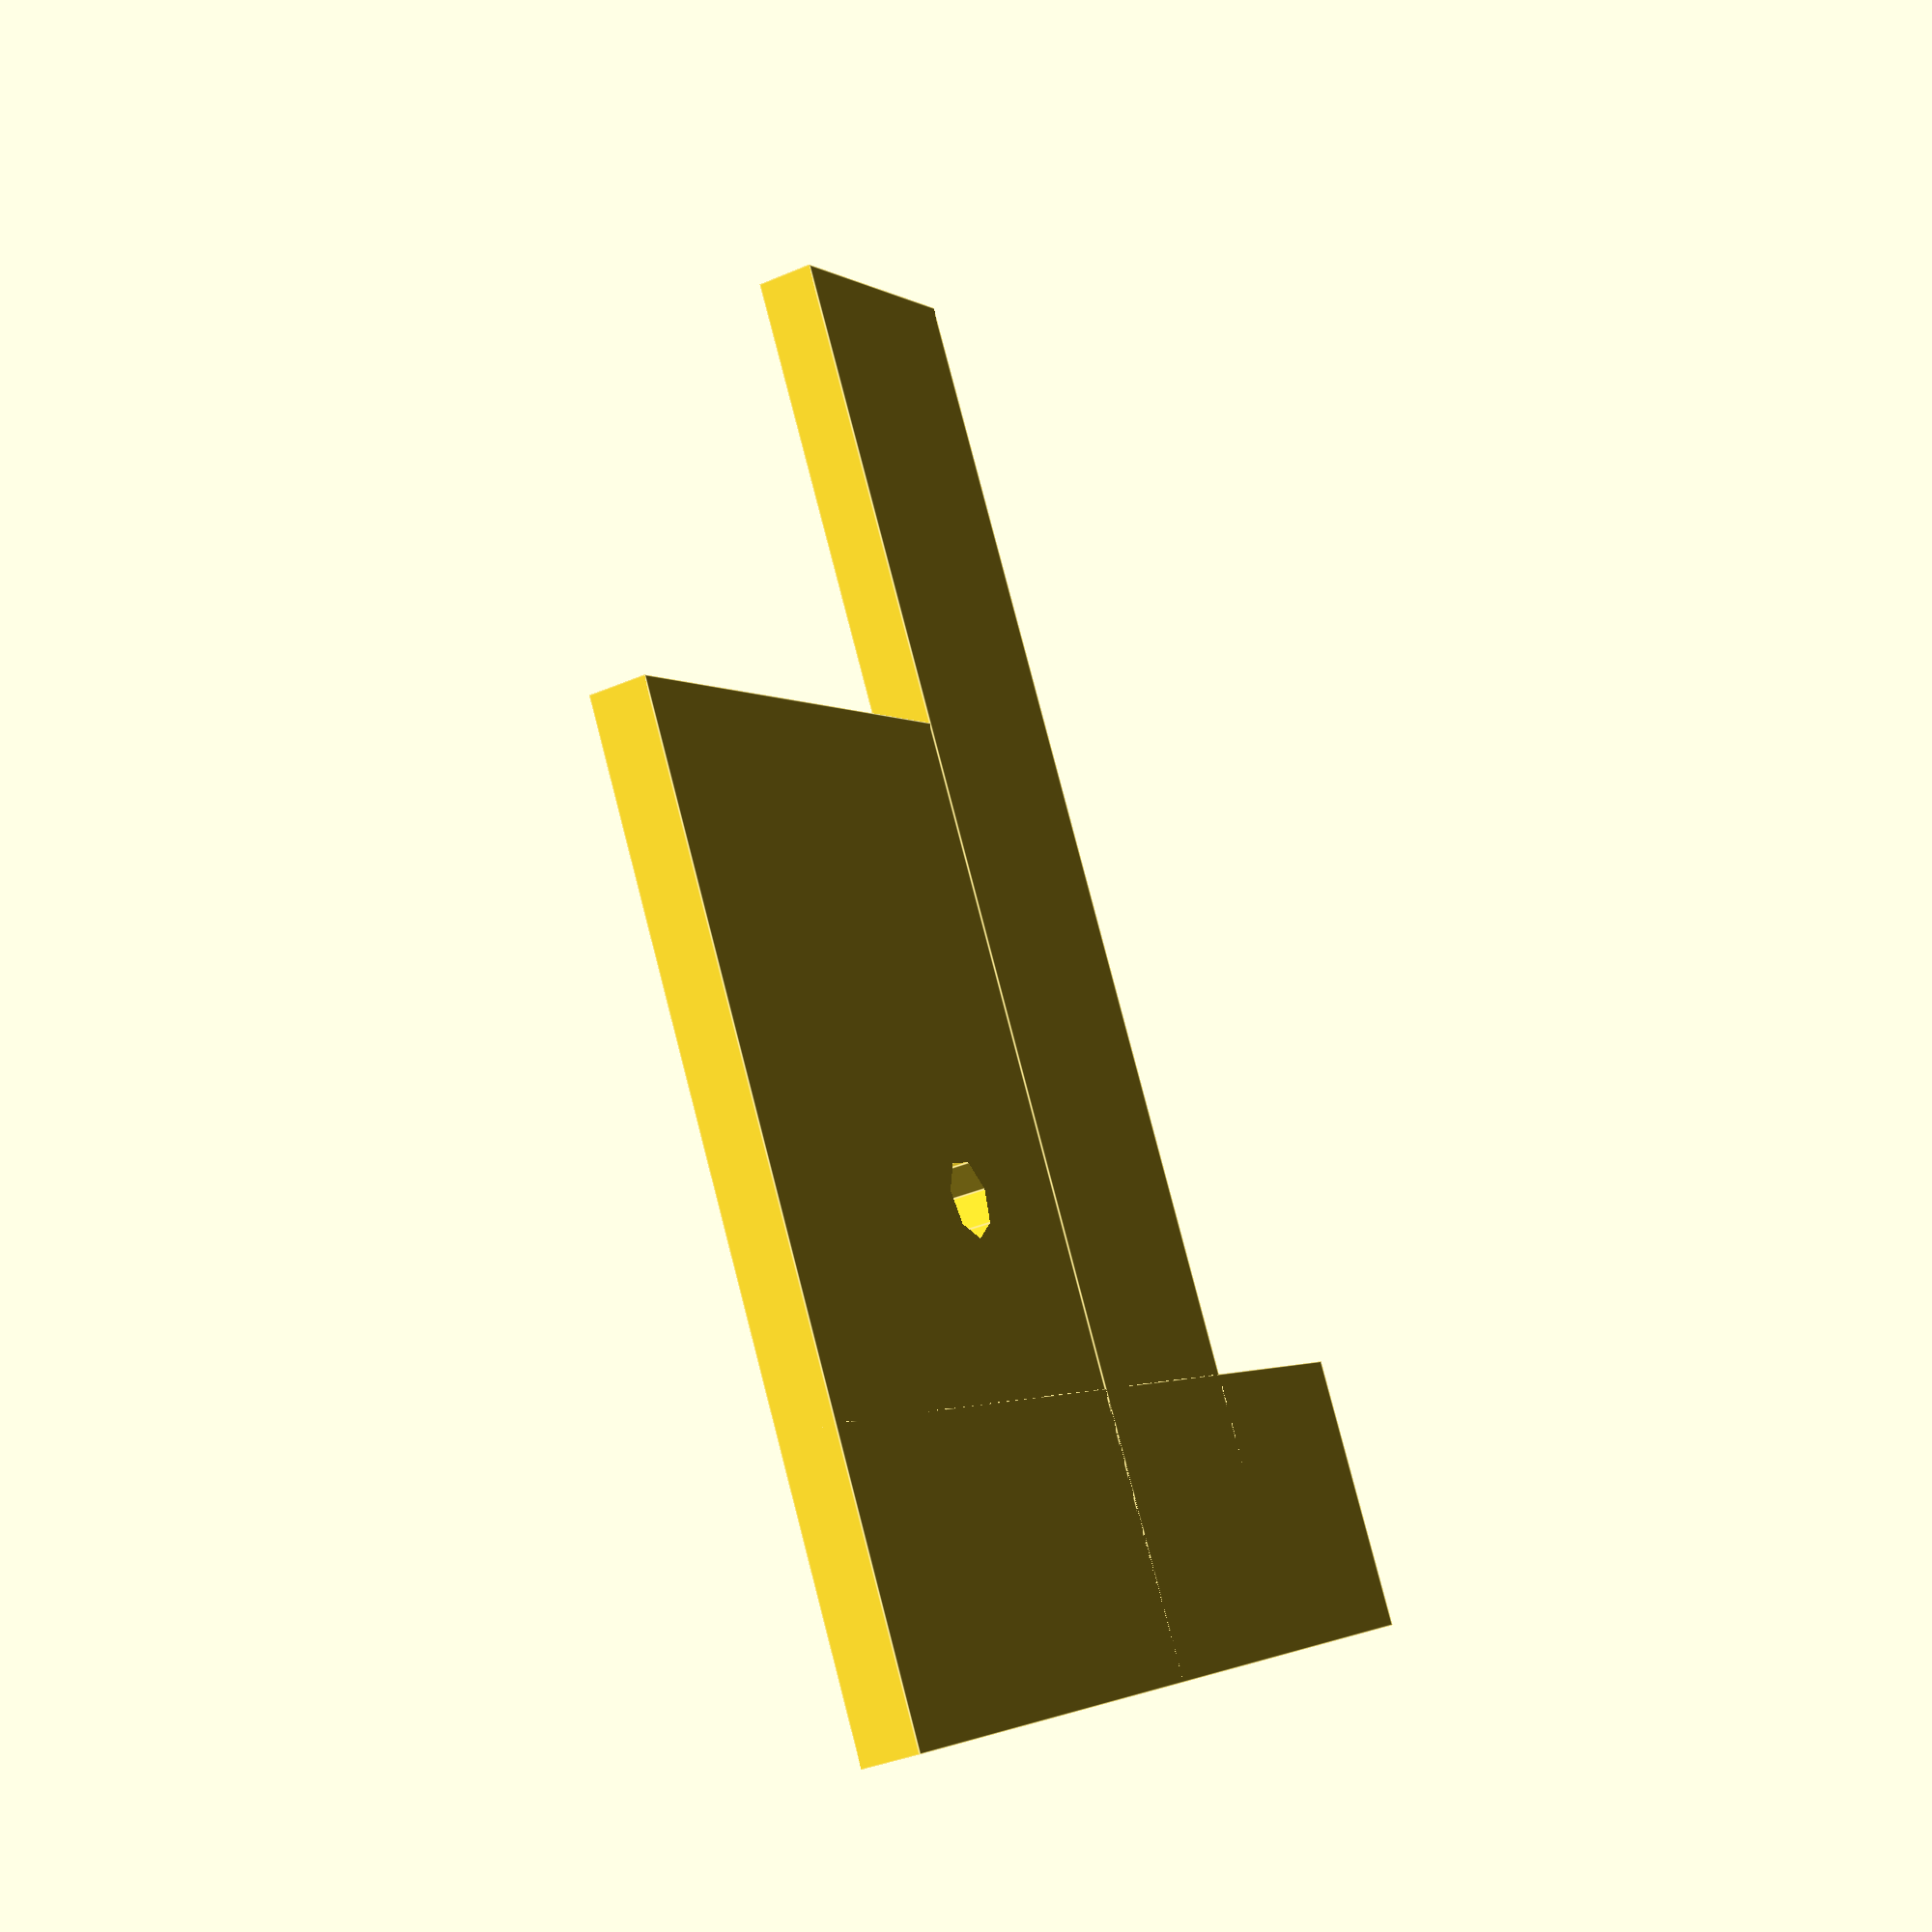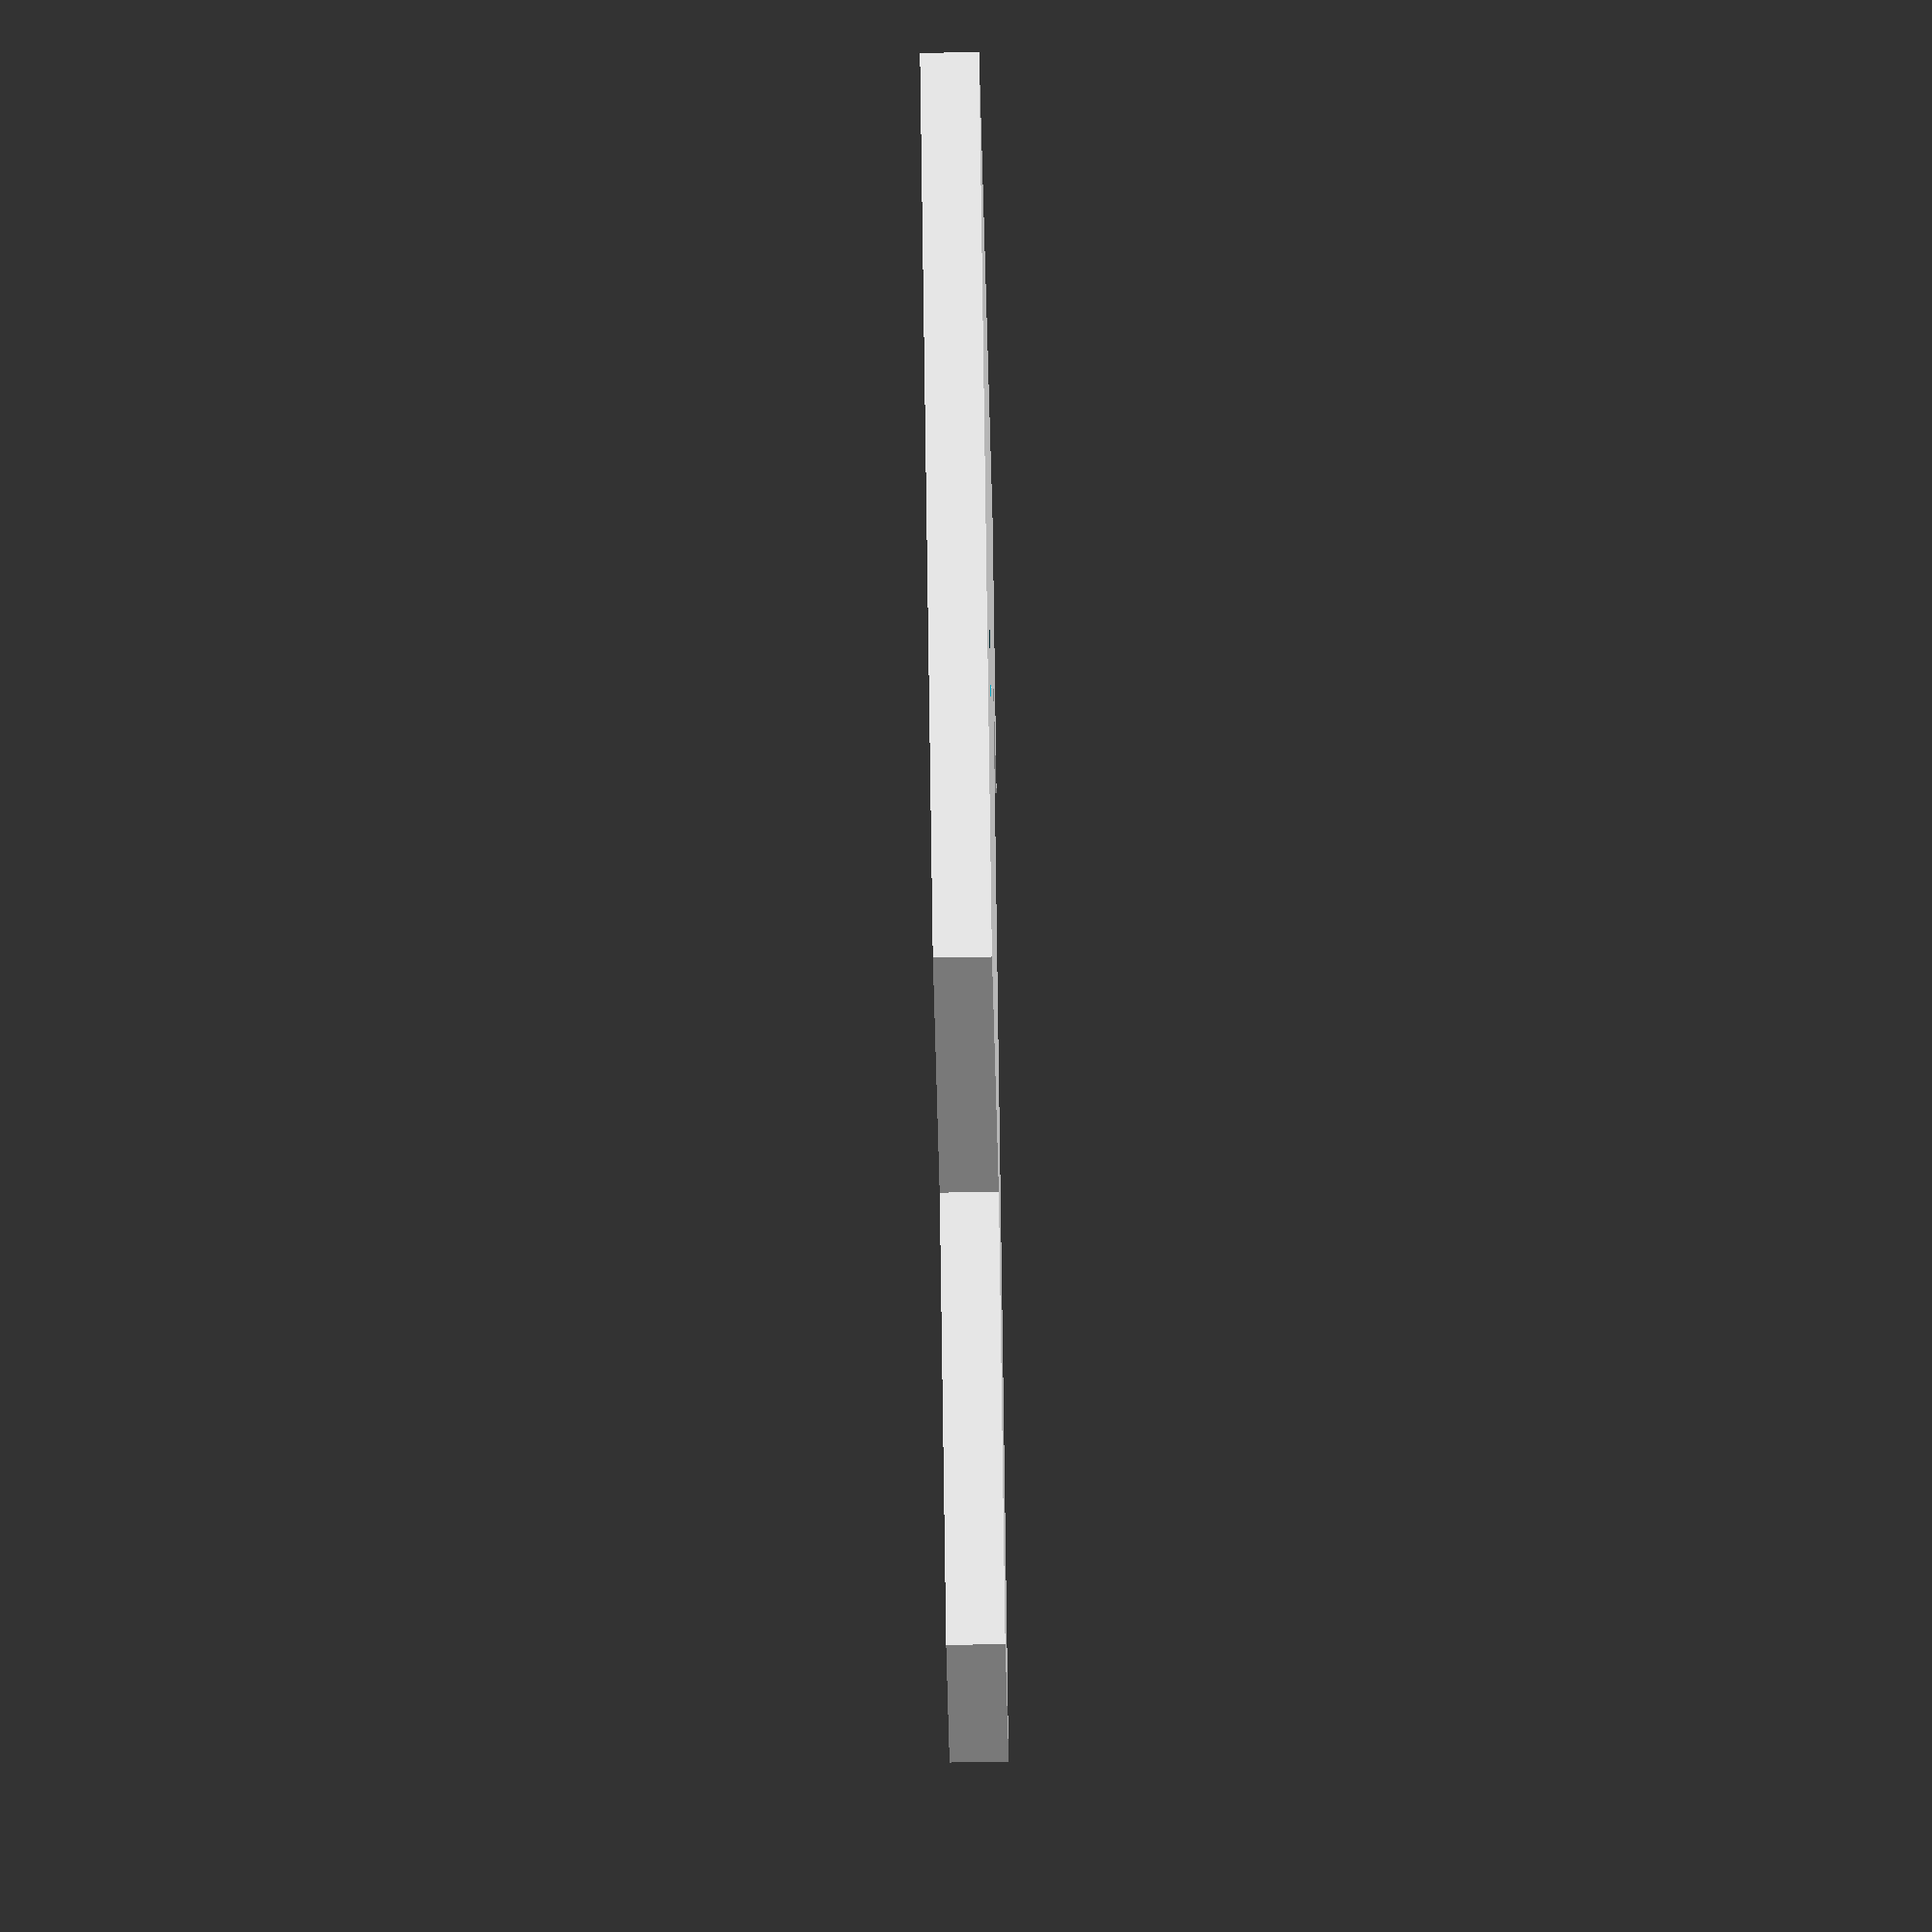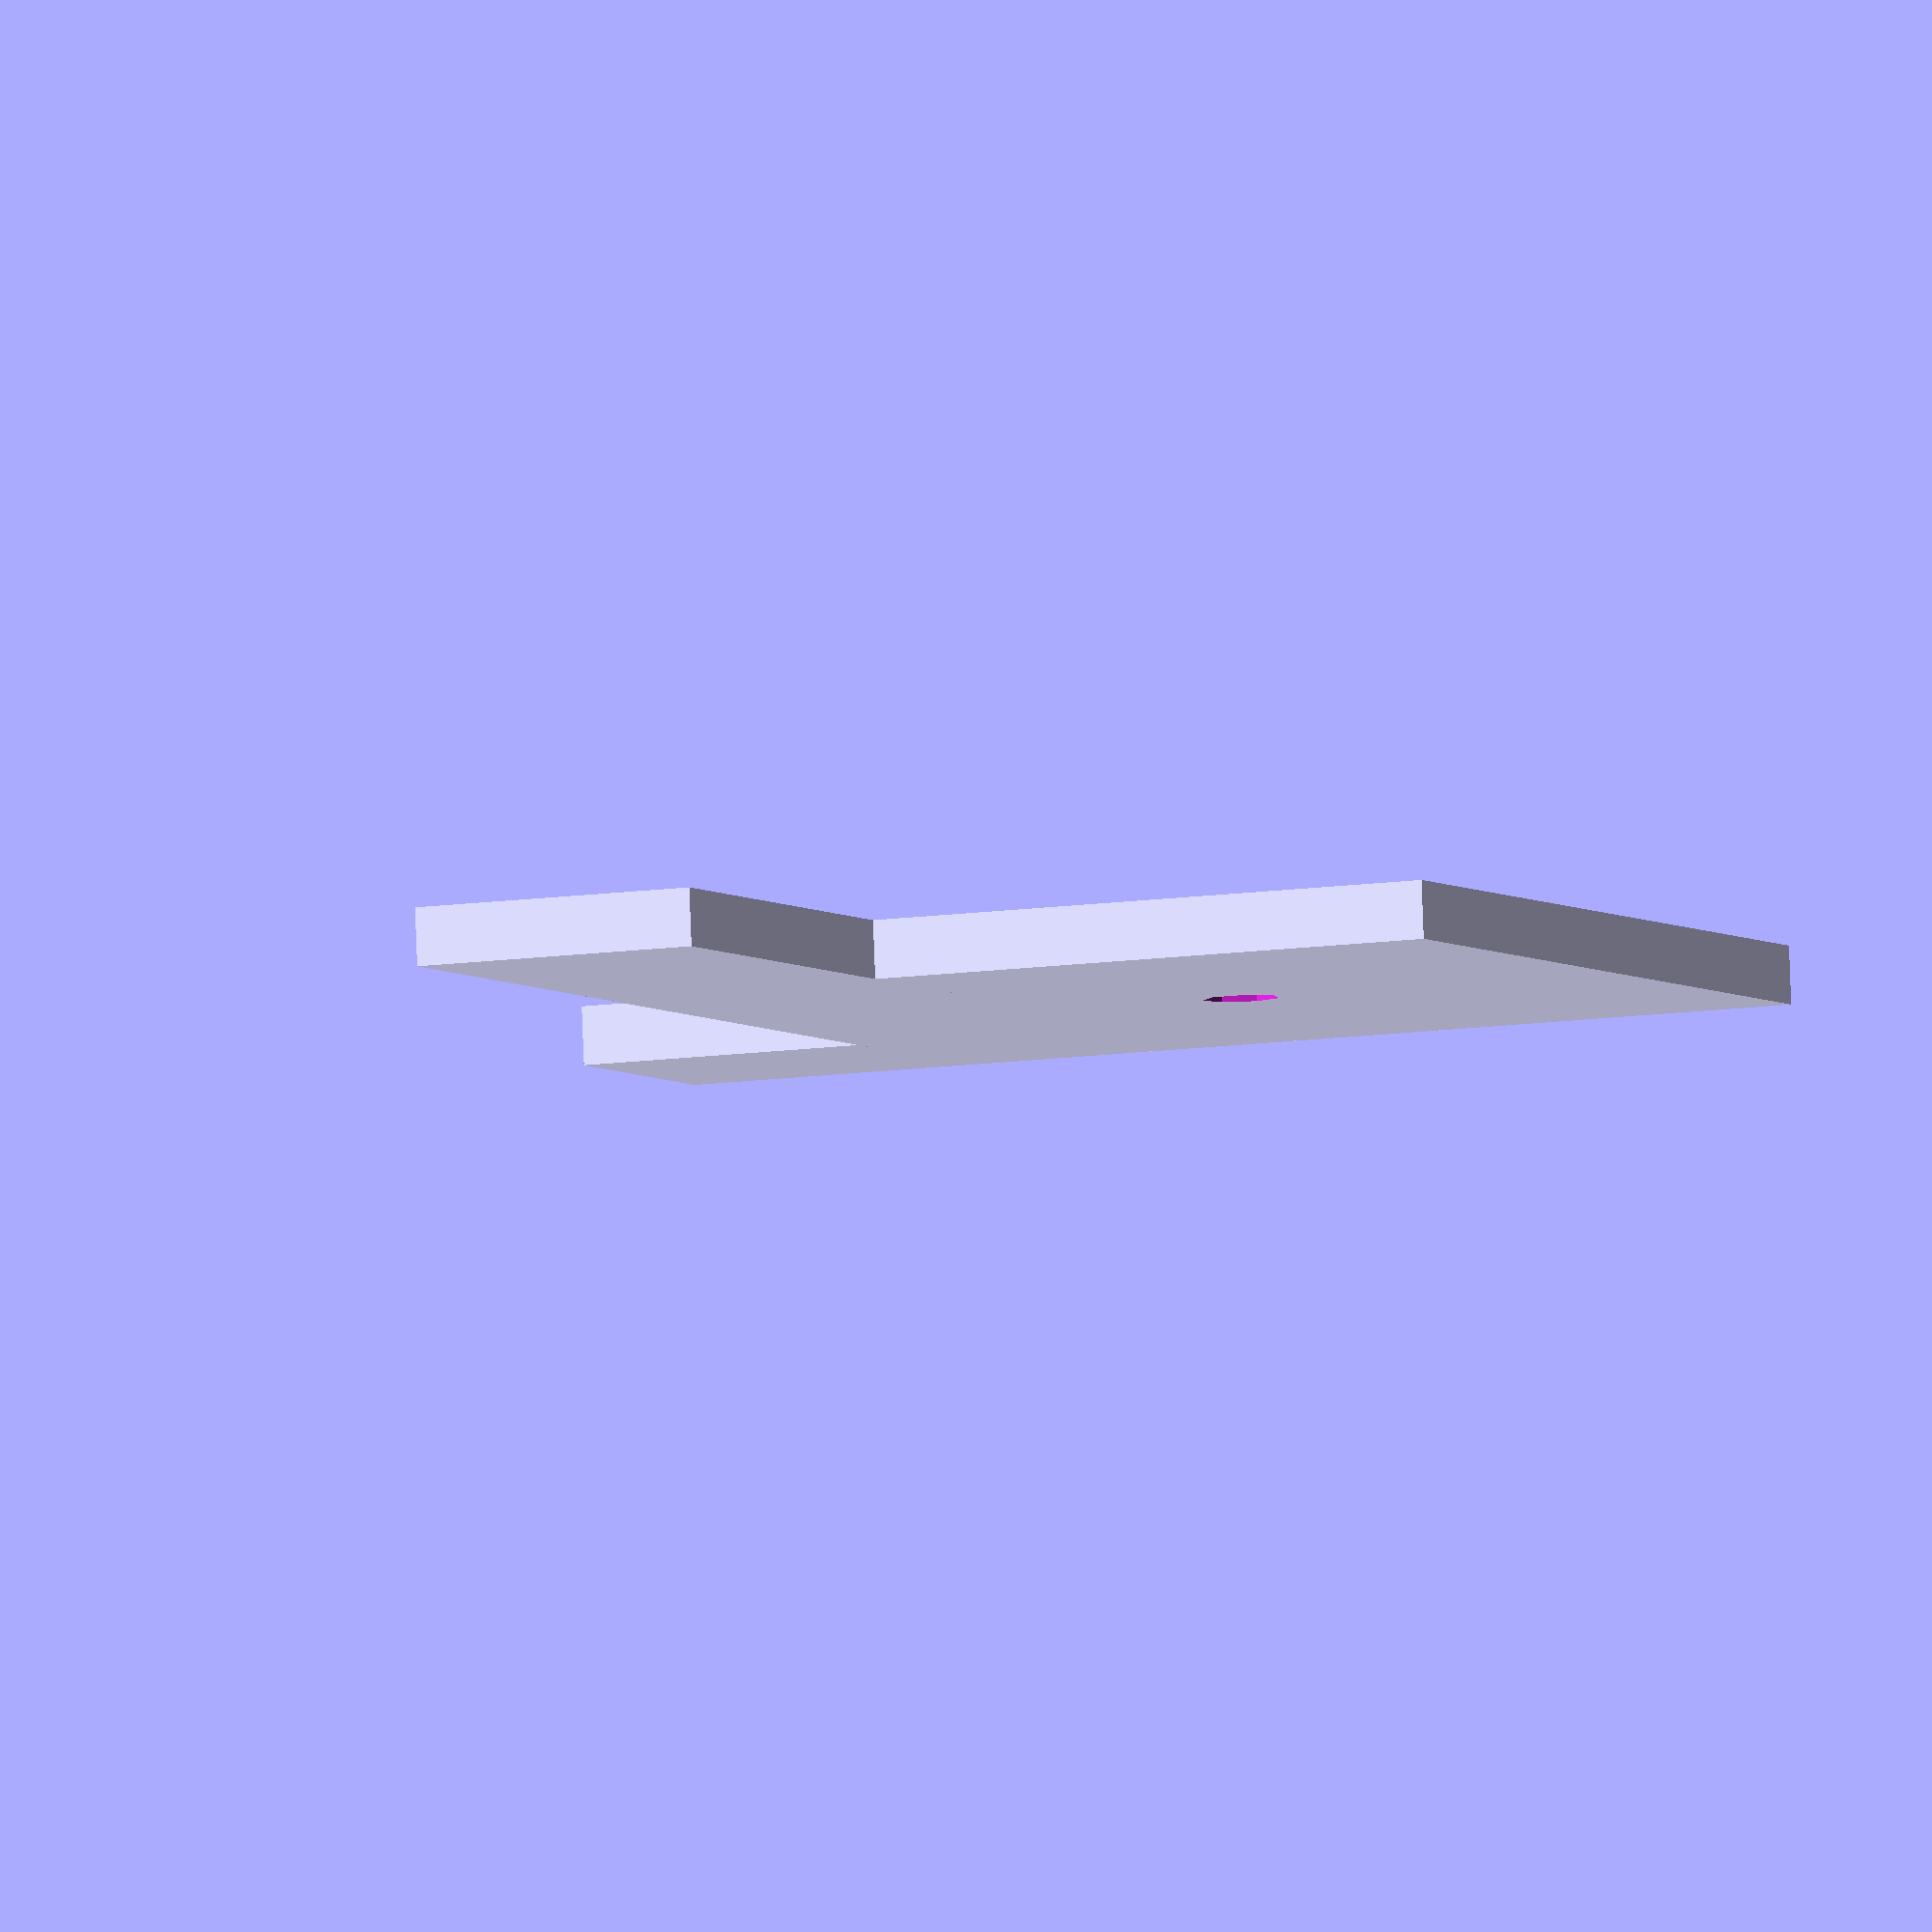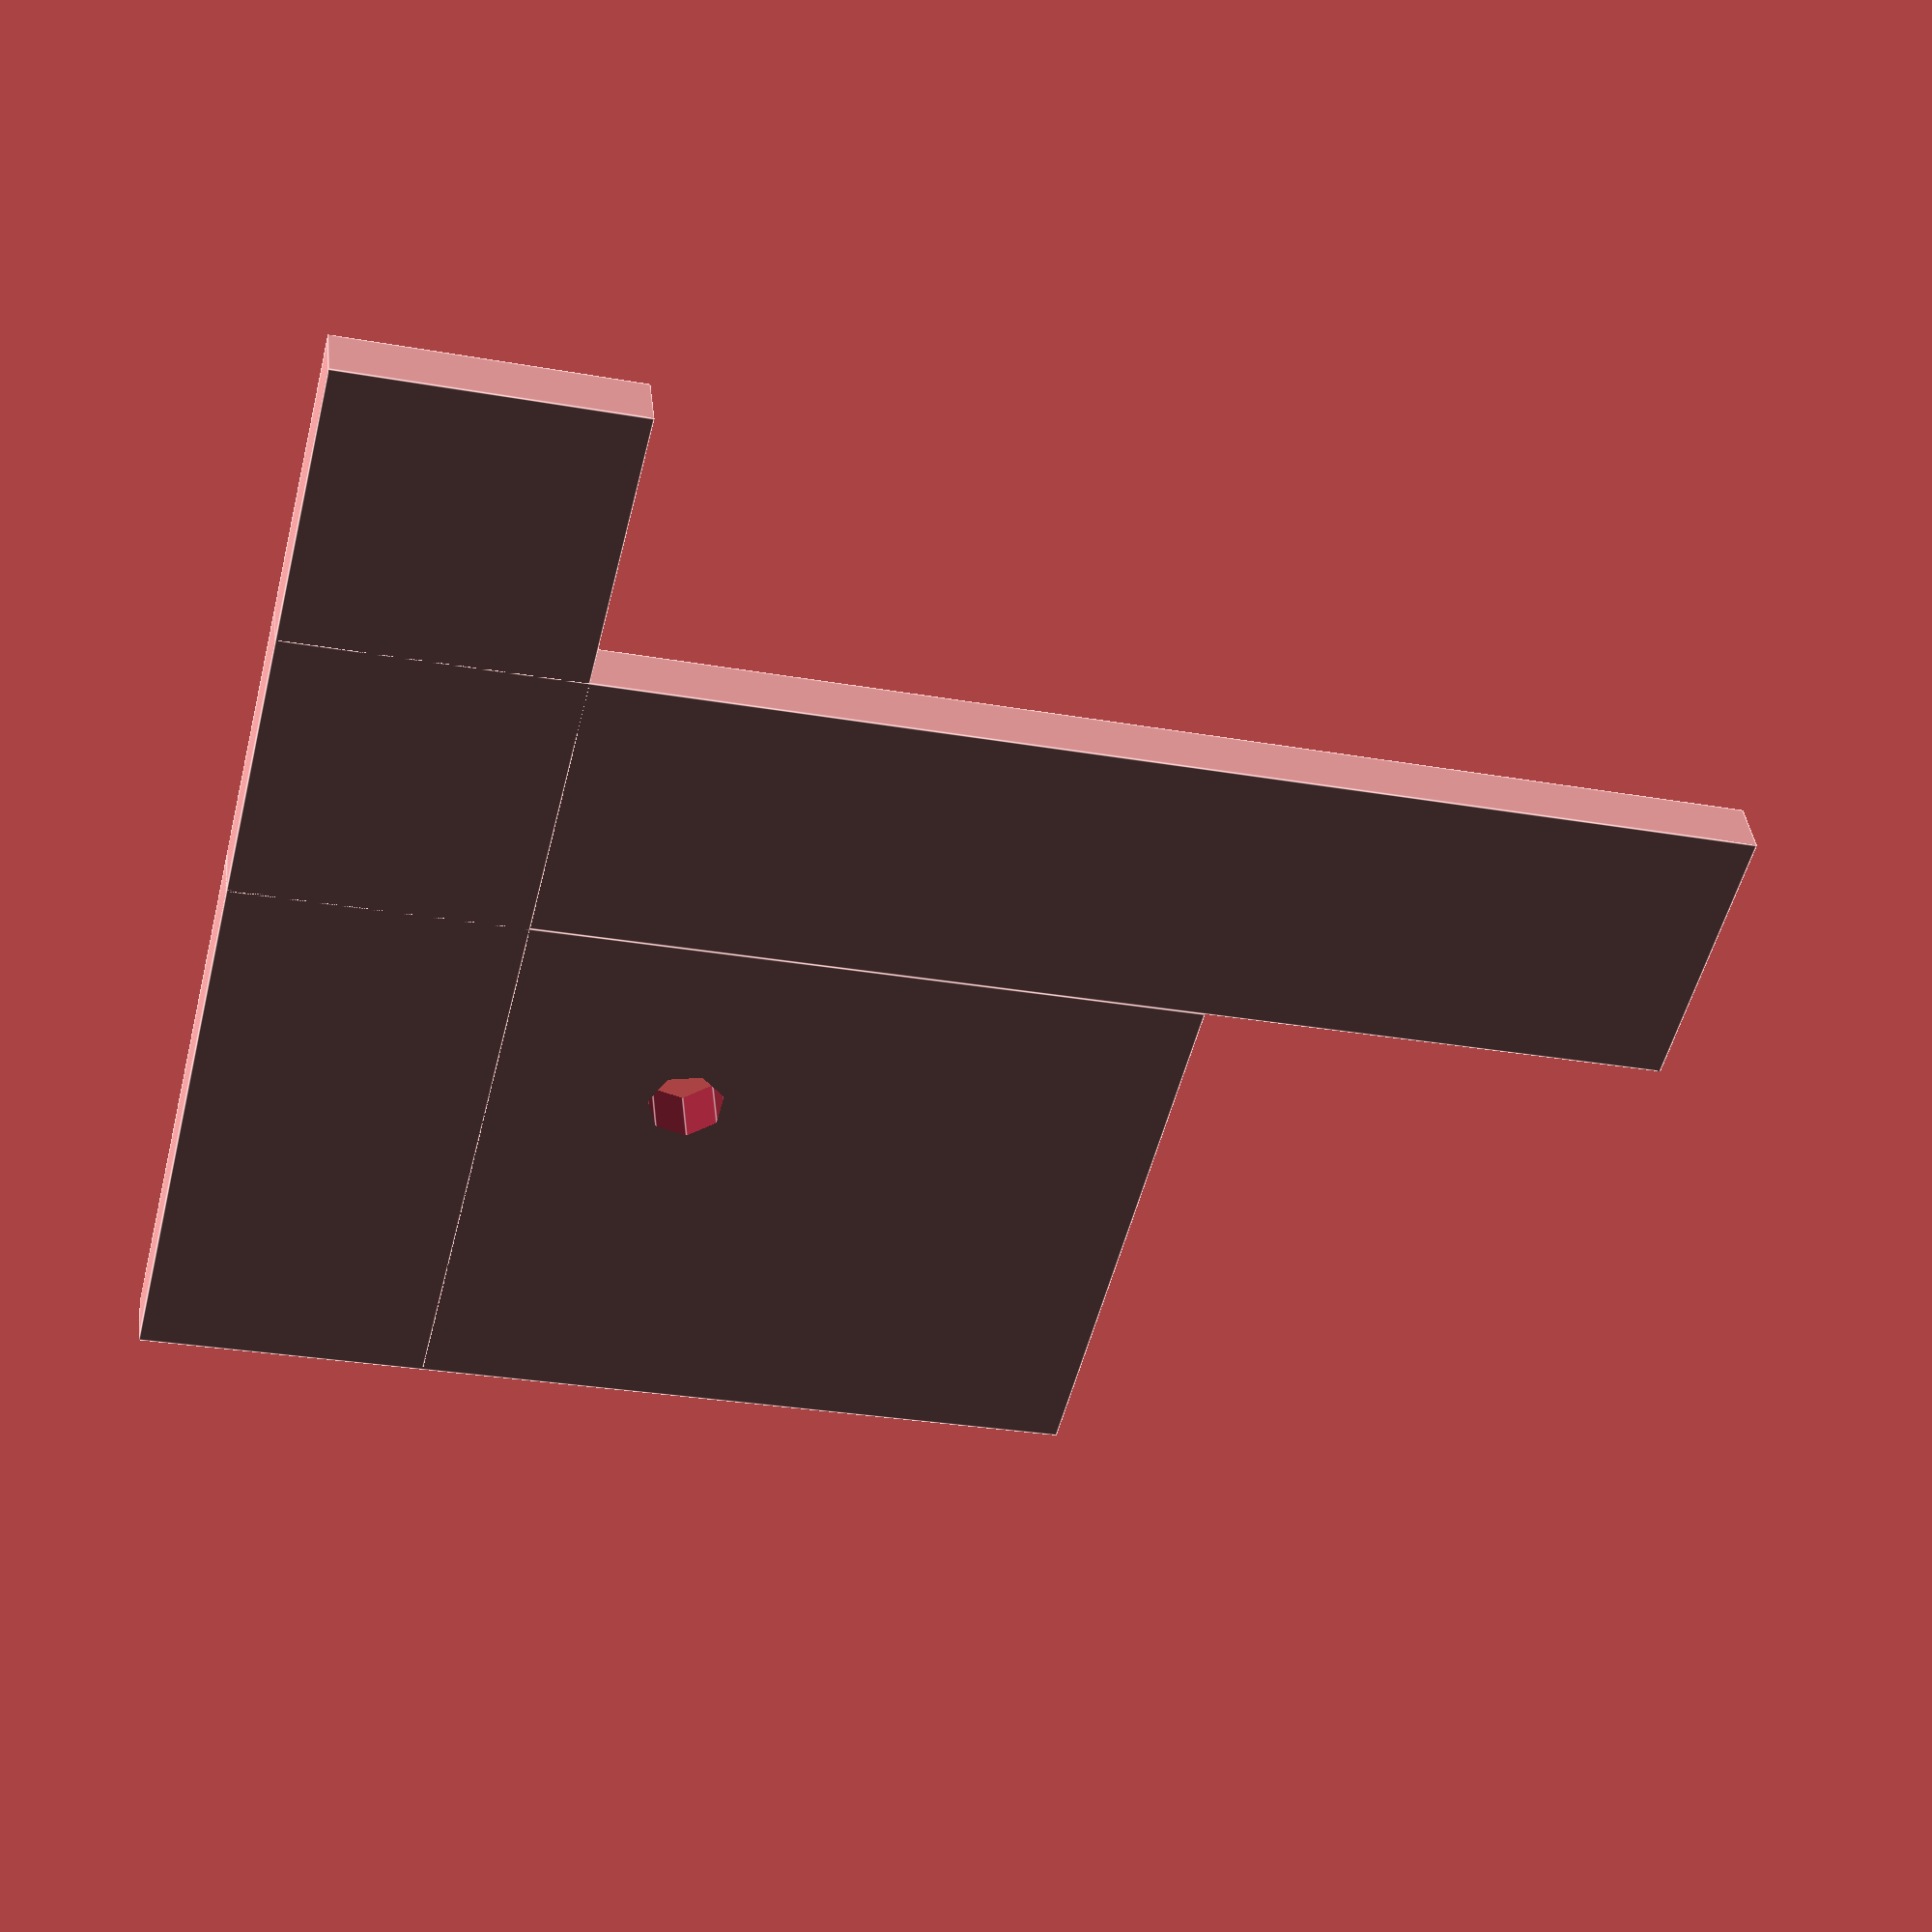
<openscad>
difference() {
    union() {
        cube([15, 60, 3]);
        translate([-60,30,0]) cube([75, 15, 3]);
        translate([-35,0,0]) cube([50, 30, 3]);
    }
    translate([-10,20,0]) cylinder(d=4, h=10, center=true);
}

</openscad>
<views>
elev=216.0 azim=239.4 roll=240.4 proj=p view=edges
elev=72.1 azim=318.7 roll=91.0 proj=o view=wireframe
elev=275.0 azim=111.9 roll=177.8 proj=o view=wireframe
elev=321.3 azim=345.9 roll=173.6 proj=p view=edges
</views>
